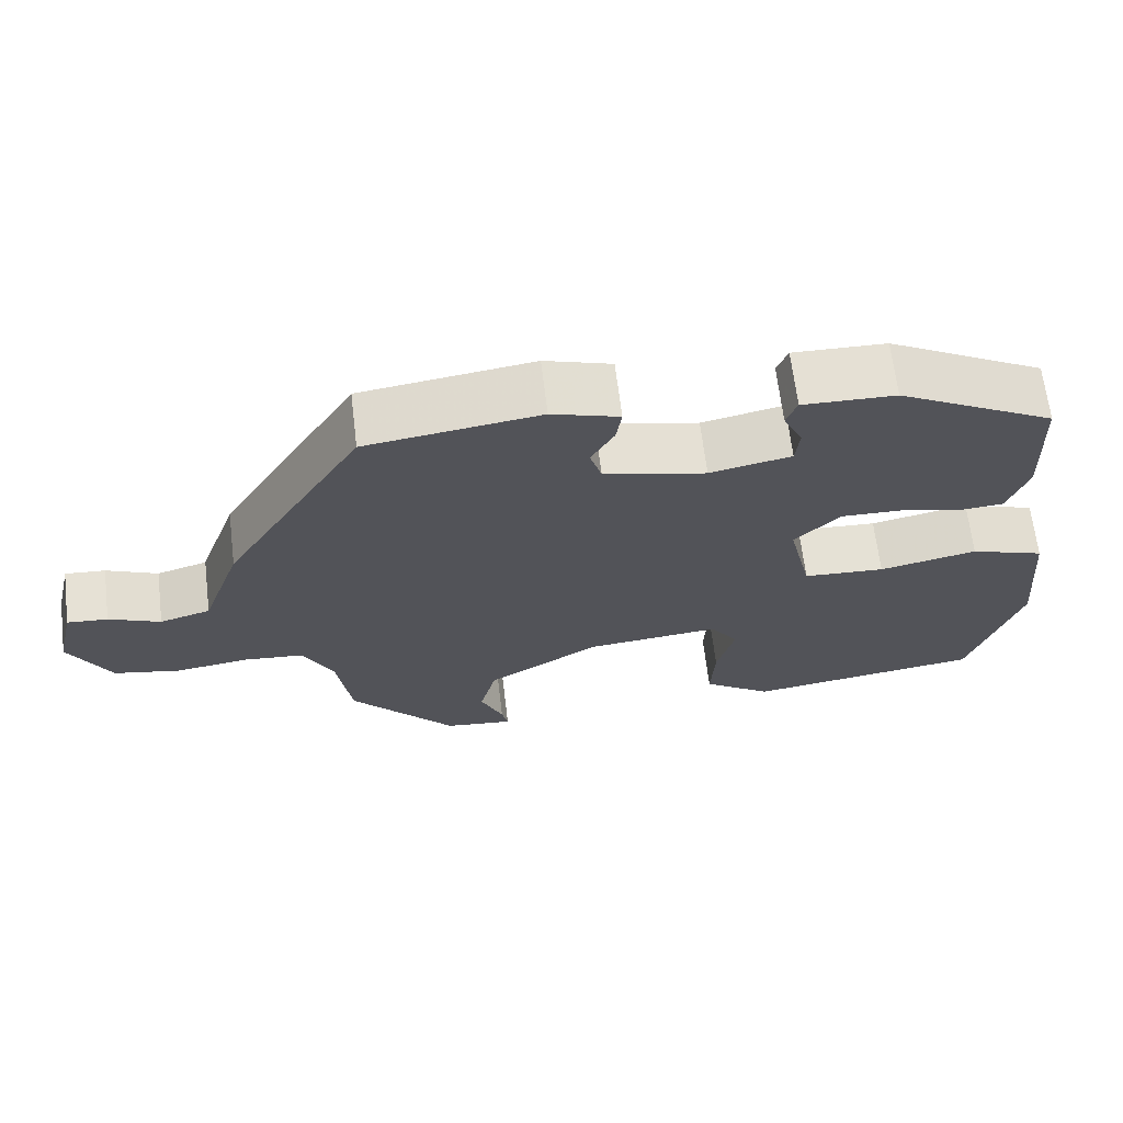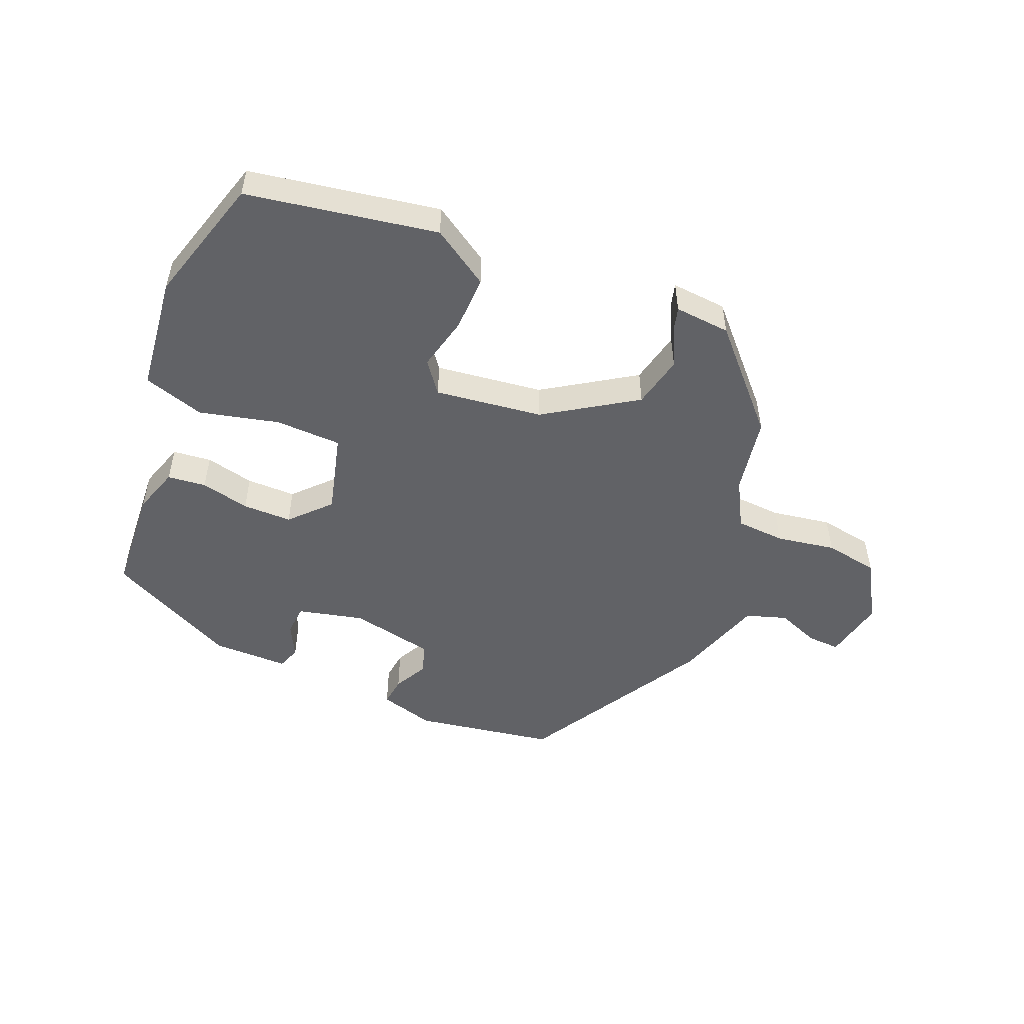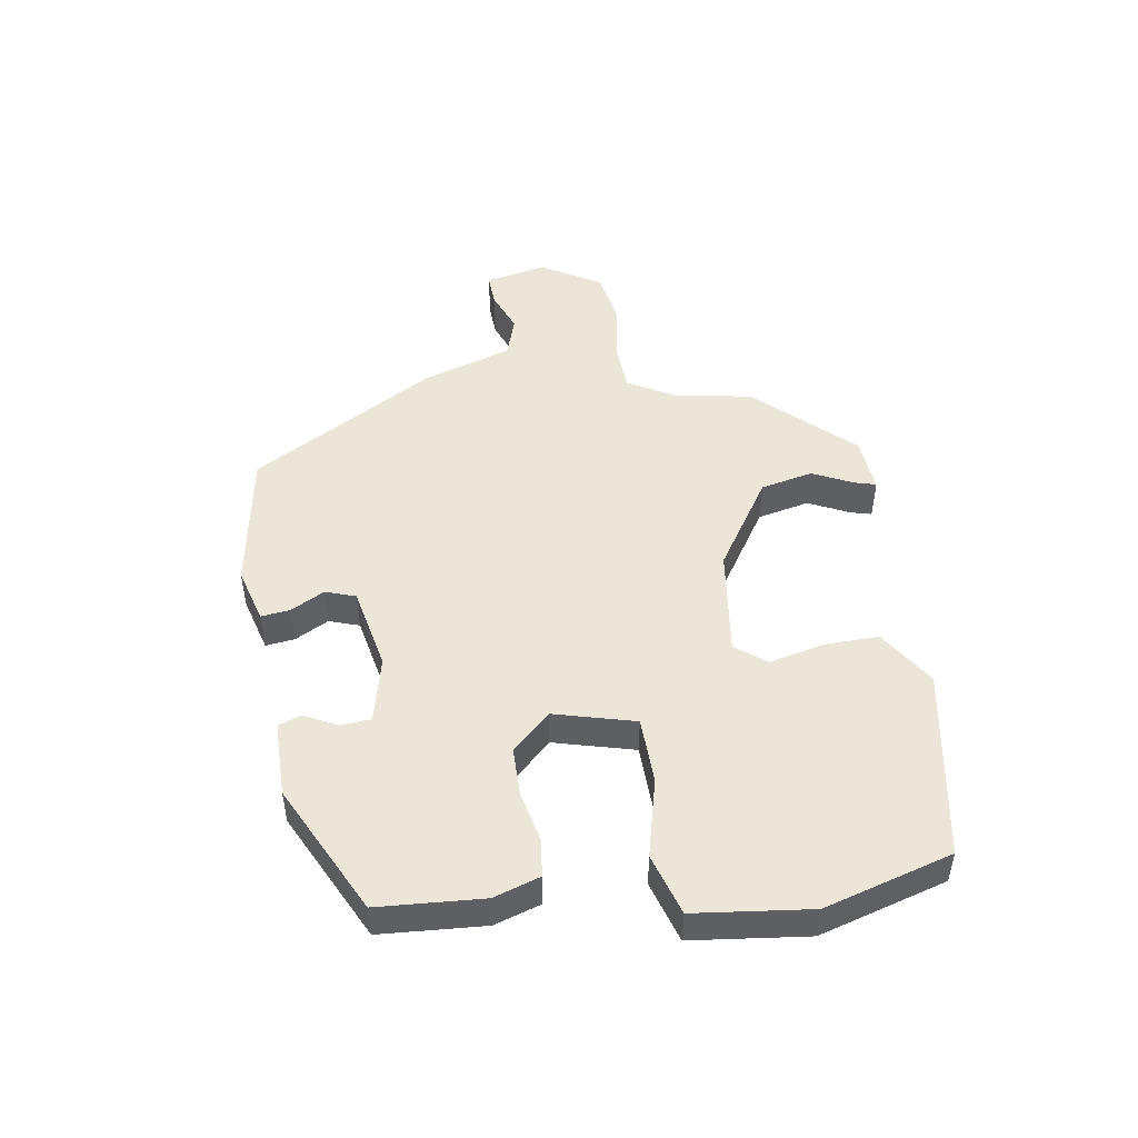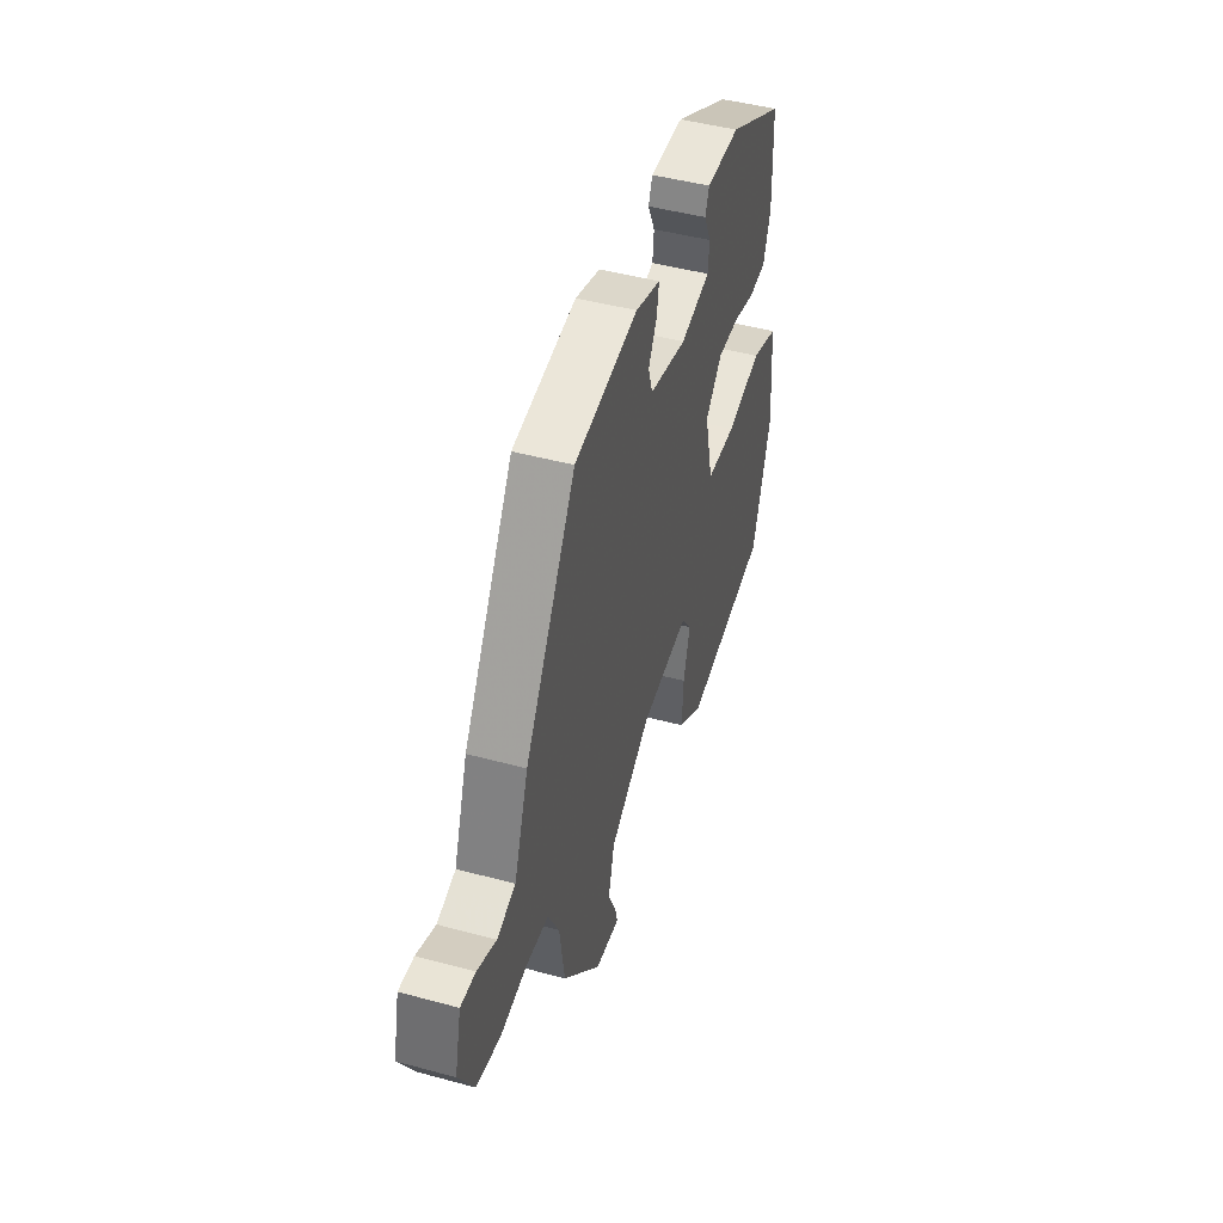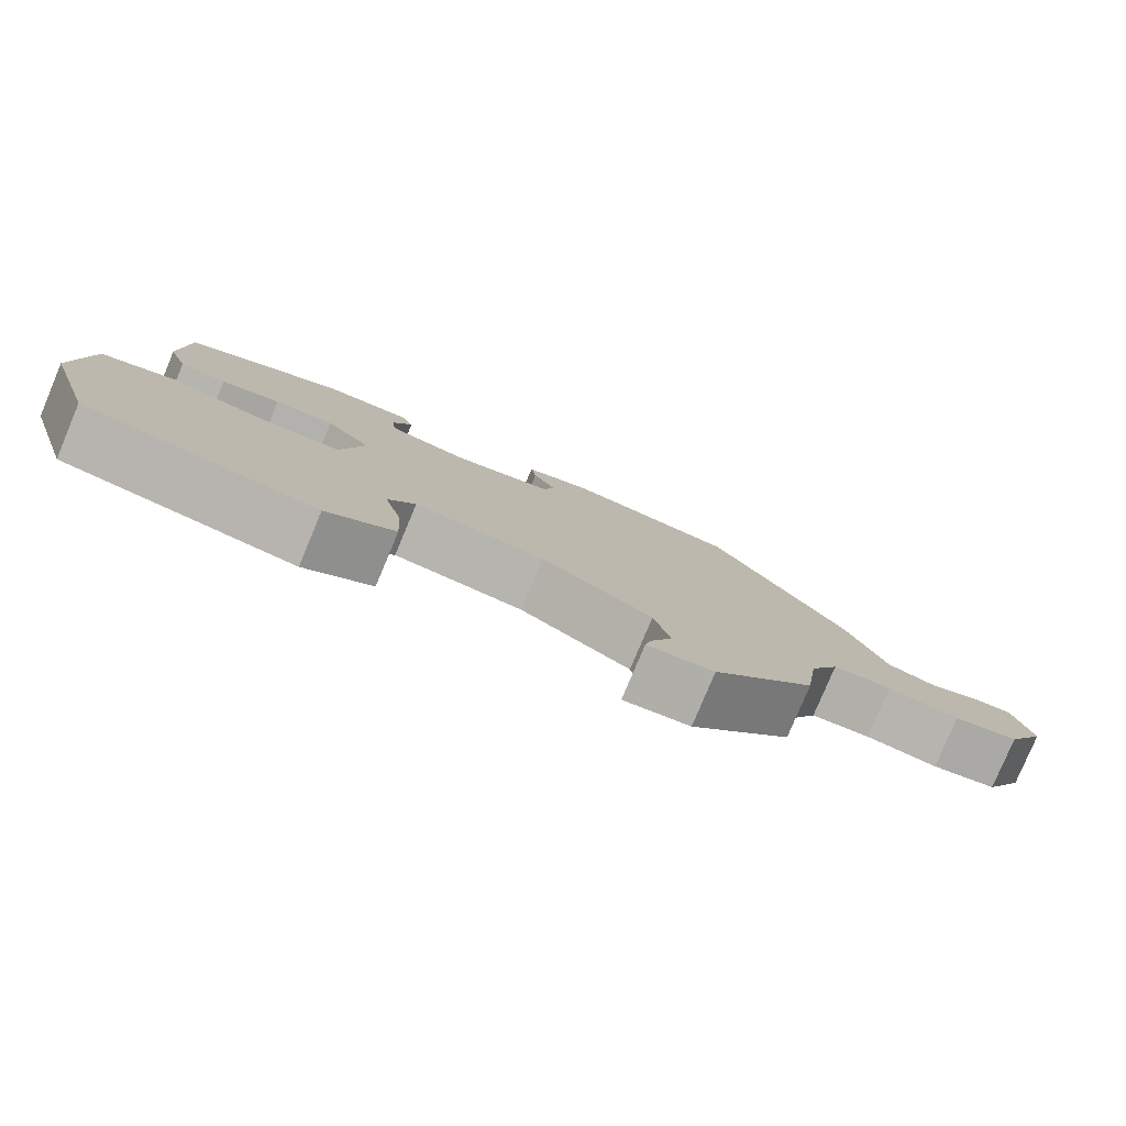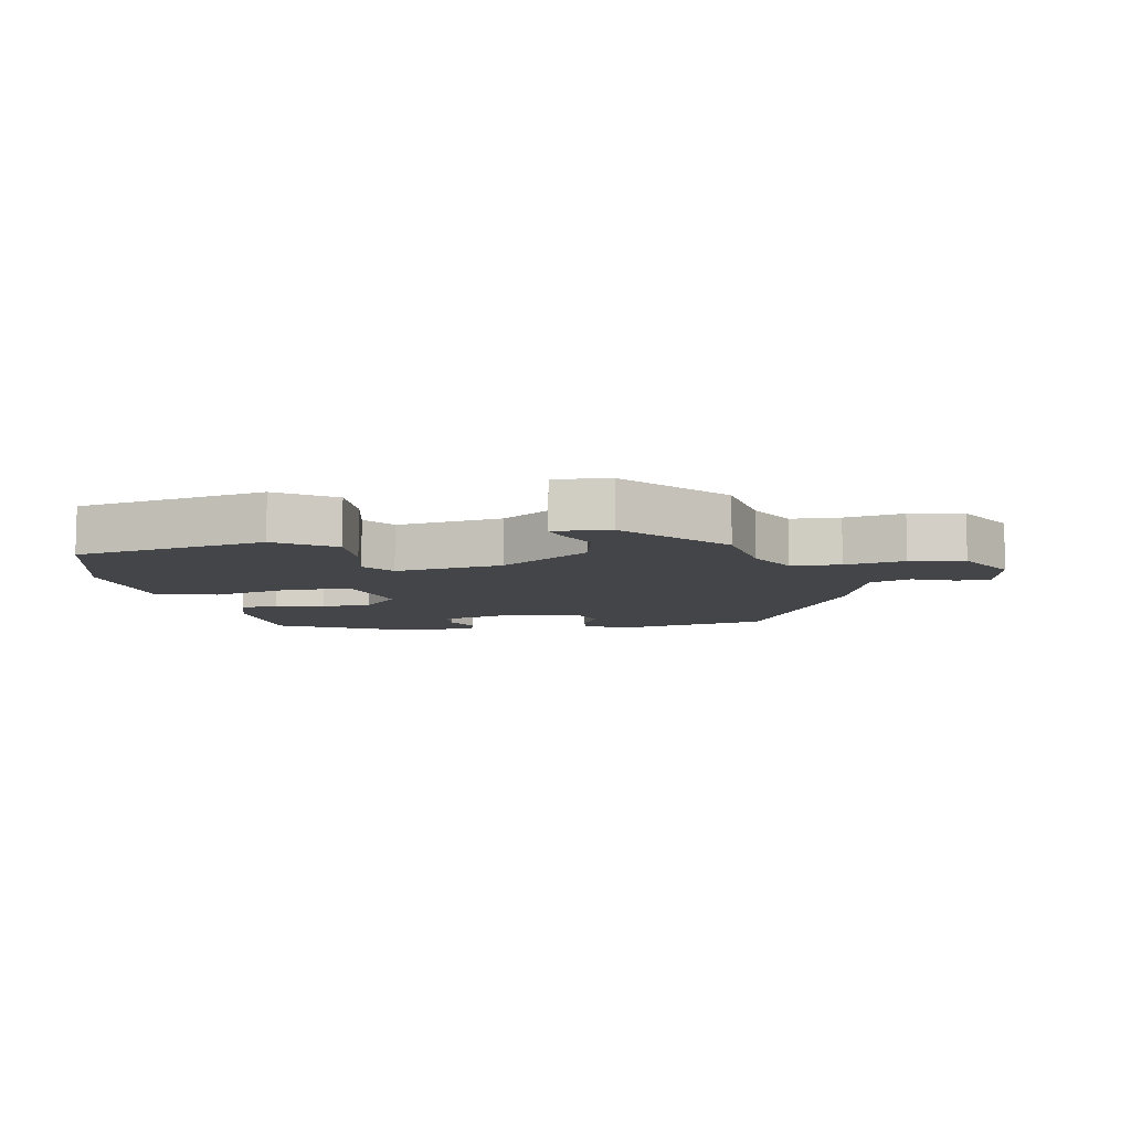
<metadata>
{"format":"obj","ext":"obj","renderer":"f3d","projection":"perspective","resolution":1024,"background":"white","views":[{"elev":66.3,"azim":-6.9,"up":"+Z"},{"elev":-50.7,"azim":159.1,"up":"+Y"},{"elev":48.9,"azim":82.9,"up":"+Y"},{"elev":46.3,"azim":-72.8,"up":"+Z"},{"elev":-79.6,"azim":157.2,"up":"+Z"},{"elev":-9.0,"azim":-167.7,"up":"+Y"}]}
</metadata>
<code>
v -0.438 0.07 -0.342
v -0.456 0.07 -0.219
v -0.495 0.07 -0.143
v -0.573 0.07 -0.136
v -0.667 0.07 -0.149
v -0.752 0.07 -0.132
v -0.805 0.07 -0.036
v -0.782 0.07 0.061
v -0.73 0.07 0.057
v -0.664 0.07 0.029
v -0.599 0.07 0.048
v -0.549 0.07 0.188
v -0.371 0.07 0.476
v -0.148 0.07 0.507
v -0.061 0.07 0.48
v -0.068 0.07 0.434
v -0.098 0.07 0.381
v -0.083 0.07 0.333
v 0.049 0.07 0.302
v 0.154 0.07 0.324
v 0.159 0.07 0.372
v 0.134 0.07 0.425
v 0.148 0.07 0.461
v 0.268 0.07 0.458
v 0.471 0.07 0.35
v 0.477 0.07 0.183
v 0.451 0.07 0.11
v 0.39 0.07 0.105
v 0.313 0.07 0.125
v 0.235 0.07 0.127
v 0.176 0.07 0.068
v 0.206 0.07 -0.061
v 0.311 0.07 -0.067
v 0.437 0.07 -0.04
v 0.533 0.07 -0.073
v 0.549 0.07 -0.258
v 0.484 0.07 -0.459
v 0.182 0.07 -0.502
v 0.093 0.07 -0.441
v 0.098 0.07 -0.353
v 0.121 0.07 -0.268
v 0.085 0.07 -0.218
v -0.086 0.07 -0.235
v -0.231 0.07 -0.323
v -0.252 0.07 -0.406
v -0.223 0.07 -0.471
v -0.215 0.07 -0.505
v -0.303 0.07 -0.495
v -0.438 0 -0.342
v -0.456 0 -0.219
v -0.495 0 -0.143
v -0.573 0 -0.136
v -0.667 0 -0.149
v -0.752 0 -0.132
v -0.805 0 -0.036
v -0.782 0 0.061
v -0.73 0 0.057
v -0.664 0 0.029
v -0.599 0 0.048
v -0.549 0 0.188
v -0.371 0 0.476
v -0.148 0 0.507
v -0.061 0 0.48
v -0.068 0 0.434
v -0.098 0 0.381
v -0.083 0 0.333
v 0.049 0 0.302
v 0.154 0 0.324
v 0.159 0 0.372
v 0.134 0 0.425
v 0.148 0 0.461
v 0.268 0 0.458
v 0.471 0 0.35
v 0.477 0 0.183
v 0.451 0 0.11
v 0.39 0 0.105
v 0.313 0 0.125
v 0.235 0 0.127
v 0.176 0 0.068
v 0.206 0 -0.061
v 0.311 0 -0.067
v 0.437 0 -0.04
v 0.533 0 -0.073
v 0.549 0 -0.258
v 0.484 0 -0.459
v 0.182 0 -0.502
v 0.093 0 -0.441
v 0.098 0 -0.353
v 0.121 0 -0.268
v 0.085 0 -0.218
v -0.086 0 -0.235
v -0.231 0 -0.323
v -0.252 0 -0.406
v -0.223 0 -0.471
v -0.215 0 -0.505
v -0.303 0 -0.495
f 48 1 2
f 47 48 2
f 46 47 2
f 45 46 2
f 44 45 2 3
f 43 44 3
f 42 43 3
f 39 40 41
f 38 39 41
f 37 38 41
f 36 37 41
f 35 36 41
f 34 35 41
f 33 34 41
f 32 33 41 42
f 31 32 42 3
f 27 28 29
f 26 27 29
f 25 26 29
f 24 25 29
f 23 24 29
f 22 23 29
f 21 22 29
f 20 21 29 30
f 31 3 4
f 30 31 4
f 20 30 4
f 19 20 4
f 15 16 17
f 14 15 17
f 13 14 17
f 12 13 17
f 11 12 17
f 11 17 18
f 8 9 10
f 7 8 10
f 6 7 10
f 5 6 10
f 4 5 10
f 4 10 11
f 4 11 18 19
f 50 49 96
f 50 96 95
f 50 95 94
f 50 94 93
f 51 50 93 92
f 51 92 91
f 51 91 90
f 89 88 87
f 89 87 86
f 89 86 85
f 89 85 84
f 89 84 83
f 89 83 82
f 89 82 81
f 90 89 81 80
f 51 90 80 79
f 77 76 75
f 77 75 74
f 77 74 73
f 77 73 72
f 77 72 71
f 77 71 70
f 77 70 69
f 78 77 69 68
f 52 51 79
f 52 79 78
f 52 78 68
f 52 68 67
f 65 64 63
f 65 63 62
f 65 62 61
f 65 61 60
f 65 60 59
f 66 65 59
f 58 57 56
f 58 56 55
f 58 55 54
f 58 54 53
f 58 53 52
f 59 58 52
f 67 66 59 52
f 1 49 50 2
f 2 50 51 3
f 3 51 52 4
f 4 52 53 5
f 5 53 54 6
f 6 54 55 7
f 7 55 56 8
f 8 56 57 9
f 9 57 58 10
f 10 58 59 11
f 11 59 60 12
f 12 60 61 13
f 13 61 62 14
f 14 62 63 15
f 15 63 64 16
f 16 64 65 17
f 17 65 66 18
f 18 66 67 19
f 19 67 68 20
f 20 68 69 21
f 21 69 70 22
f 22 70 71 23
f 23 71 72 24
f 24 72 73 25
f 25 73 74 26
f 26 74 75 27
f 27 75 76 28
f 28 76 77 29
f 29 77 78 30
f 30 78 79 31
f 31 79 80 32
f 32 80 81 33
f 33 81 82 34
f 34 82 83 35
f 35 83 84 36
f 36 84 85 37
f 37 85 86 38
f 38 86 87 39
f 39 87 88 40
f 40 88 89 41
f 41 89 90 42
f 42 90 91 43
f 43 91 92 44
f 44 92 93 45
f 45 93 94 46
f 46 94 95 47
f 47 95 96 48
f 48 96 49 1

</code>
